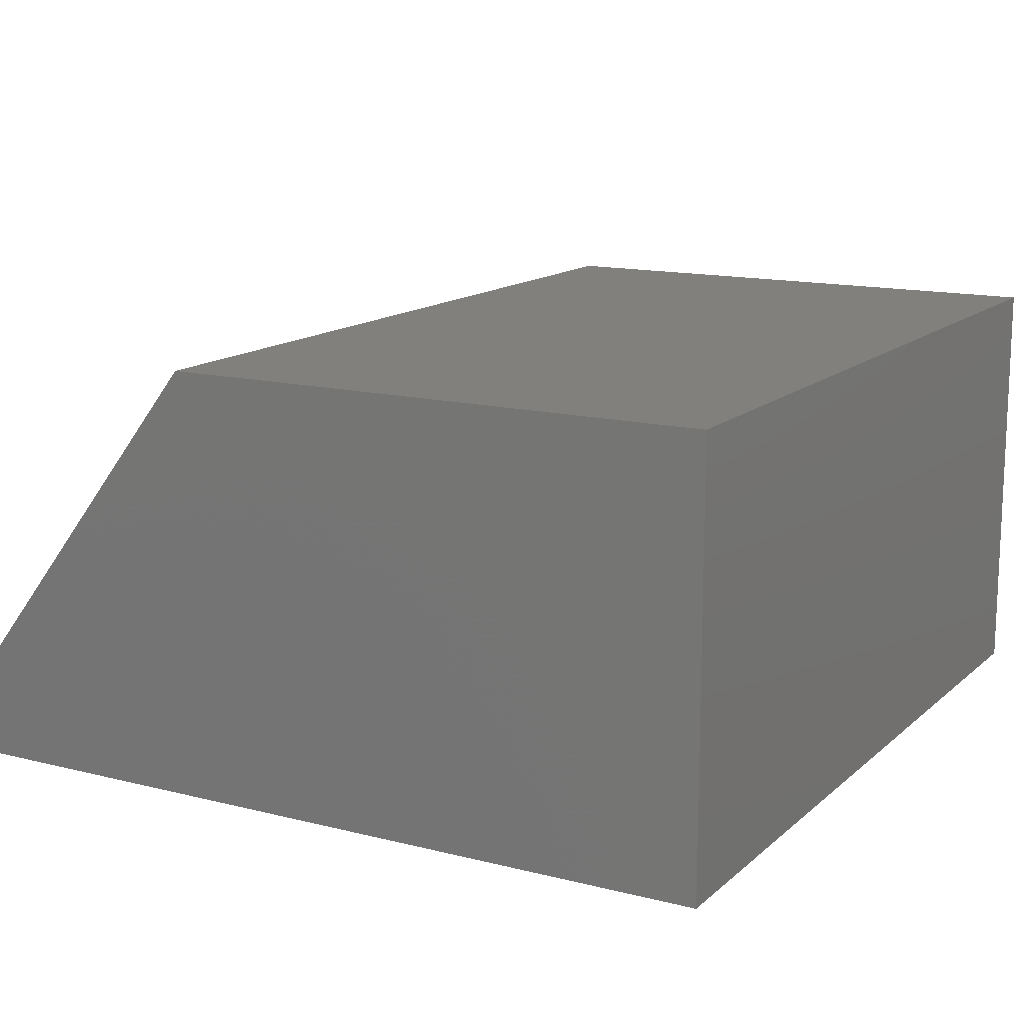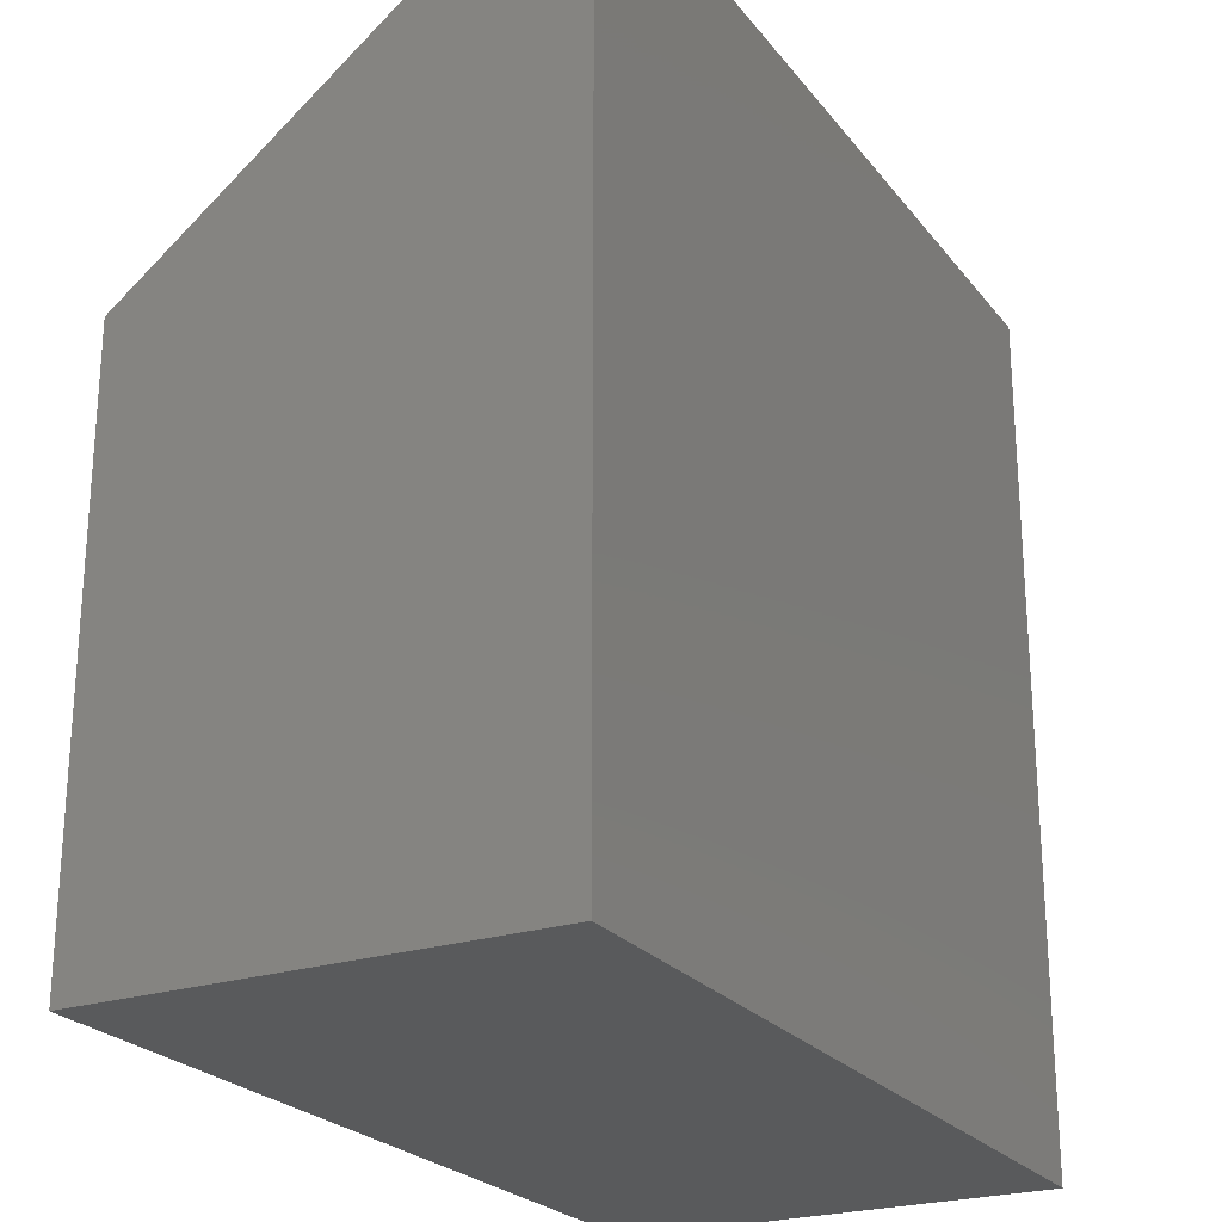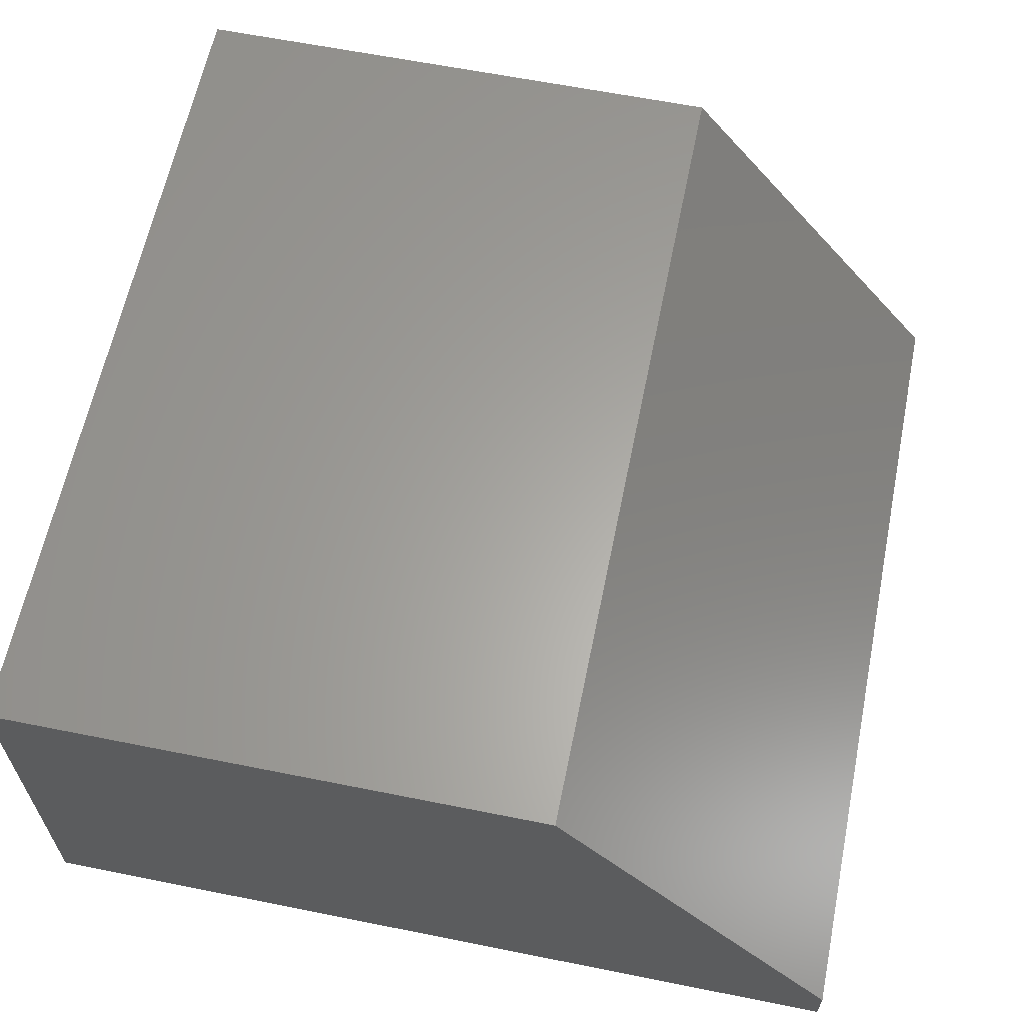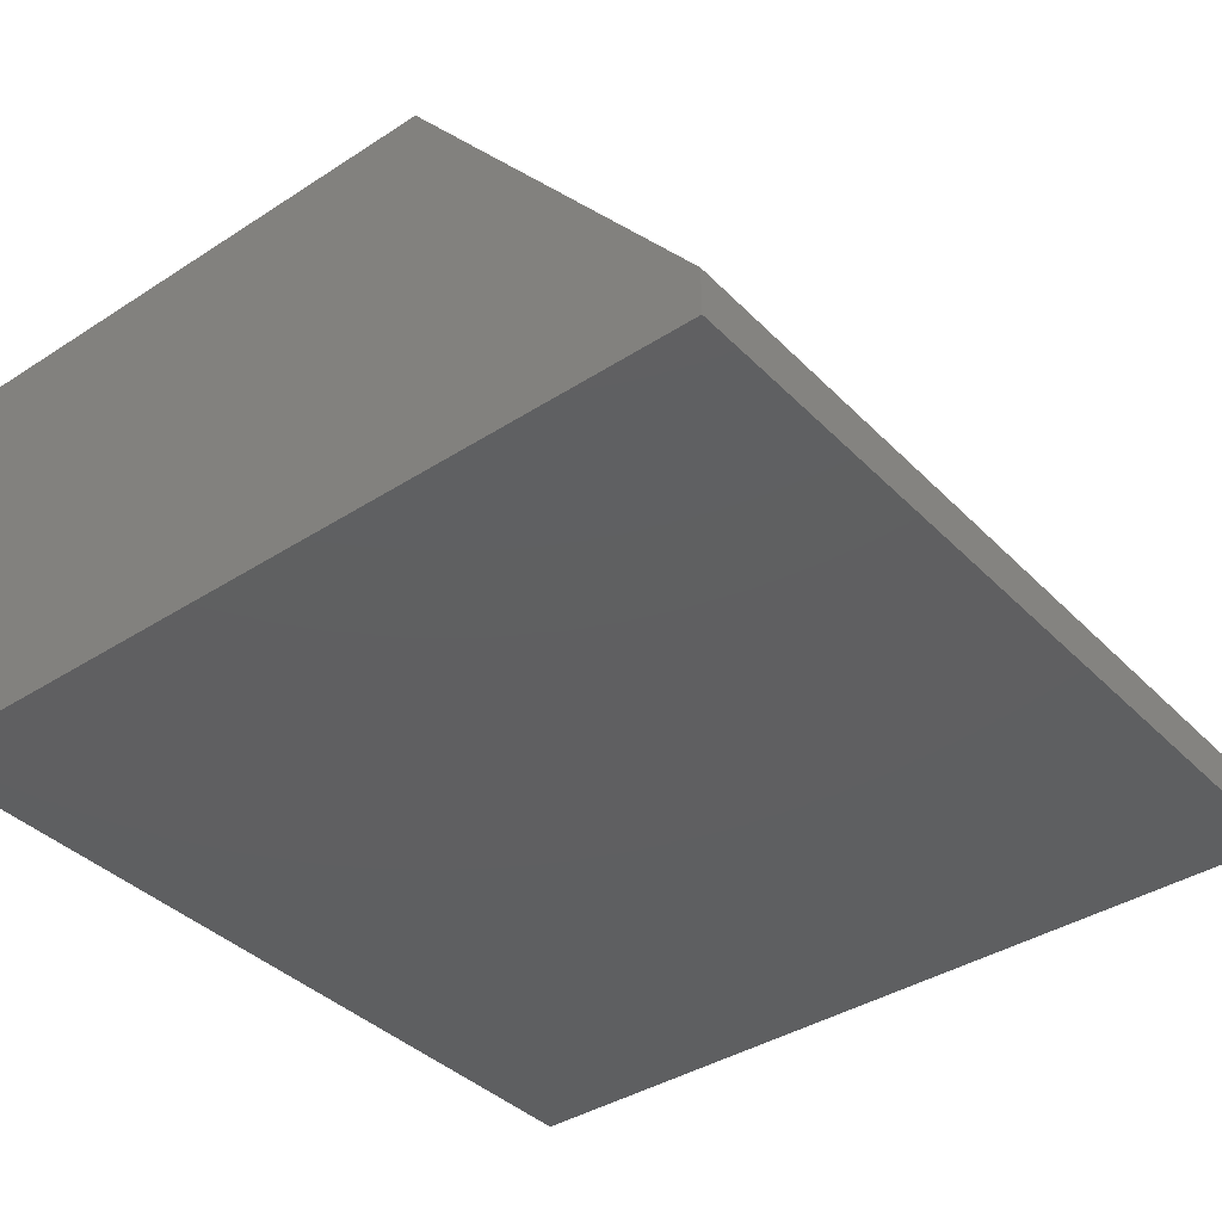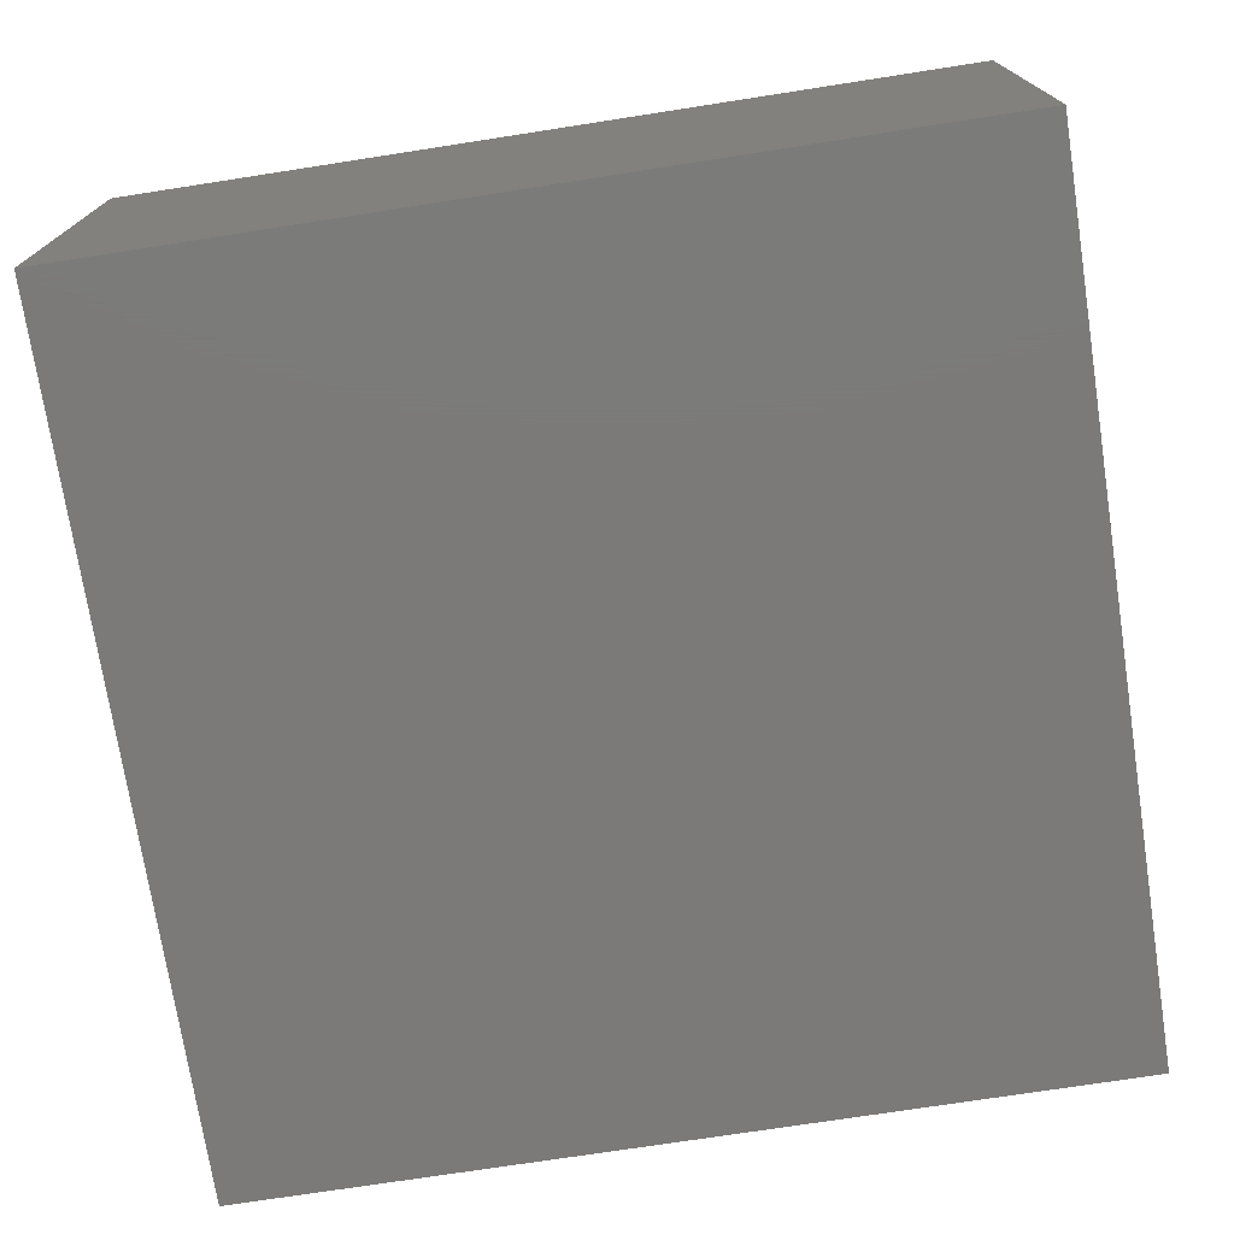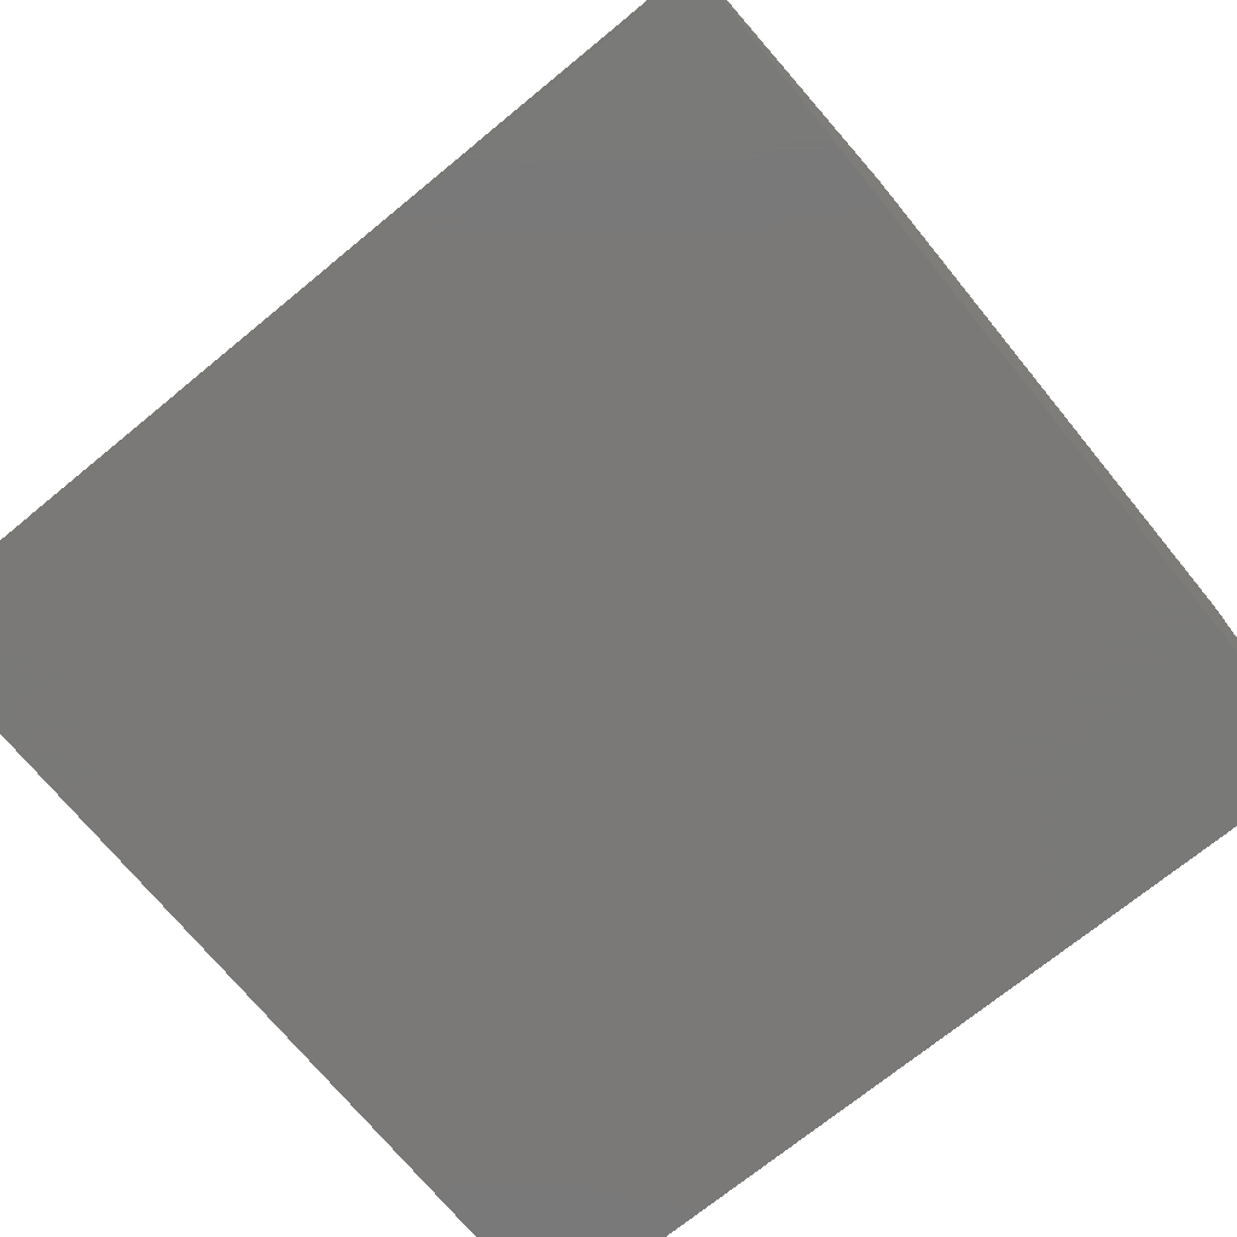
<metadata>
{"format":"stl","ext":"stl","renderer":"f3d","projection":"perspective","resolution":1024,"background":"white","views":[{"elev":14.0,"azim":119.4,"up":"+Y"},{"elev":-23.9,"azim":-61.7,"up":"+Z"},{"elev":62.3,"azim":-78.5,"up":"+Y"},{"elev":-38.9,"azim":-51.1,"up":"+Y"},{"elev":-73.7,"azim":-171.2,"up":"+Y"},{"elev":-72.3,"azim":39.3,"up":"+Y"}]}
</metadata>
<code>
# stl→obj: 10 verts, 16 faces
v -0.07812 -0.03906 0.1562
v 0.07812 -0.03906 0.1562
v -0.07812 -0.03043 0.1562
v 0.07812 -0.03043 0.1562
v -0.07812 0.03988 0
v -0.07812 -0.03906 0
v -0.07812 0.03988 0.1016
v 0.07812 0.03988 0
v 0.07812 0.03988 0.1016
v 0.07812 -0.03906 0
f 1 2 3
f 3 2 4
f 5 6 7
f 7 6 1
f 7 1 3
f 8 5 9
f 9 5 7
f 10 8 2
f 2 8 9
f 2 9 4
f 3 4 7
f 7 4 9
f 6 5 10
f 10 5 8
f 6 10 1
f 1 10 2

</code>
